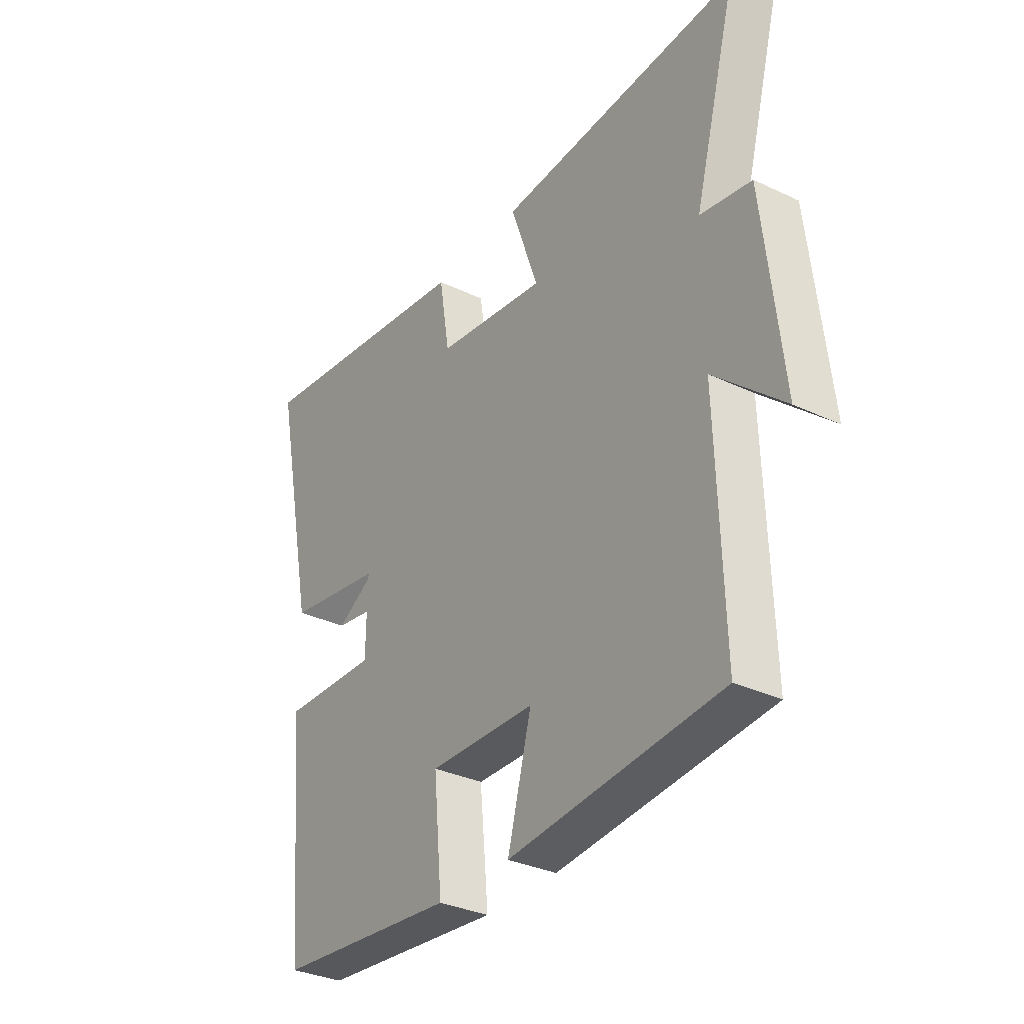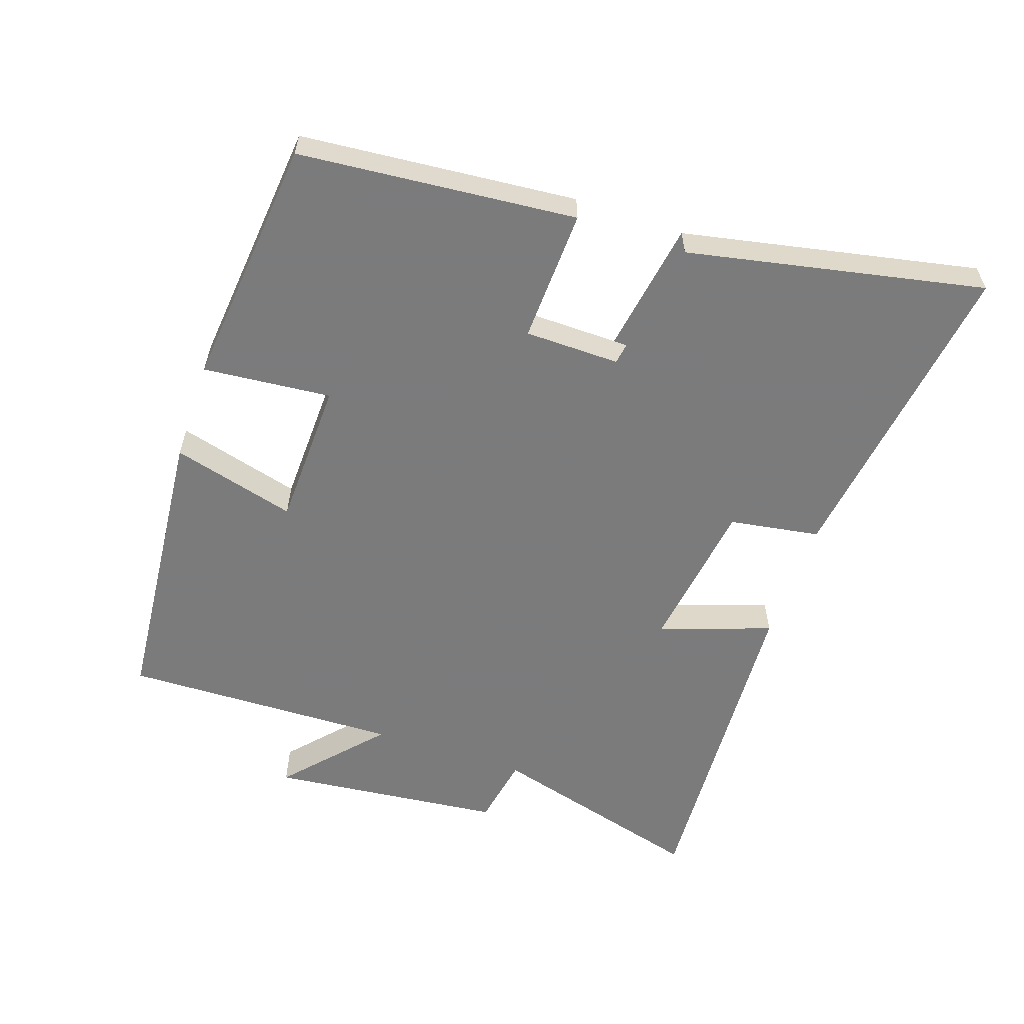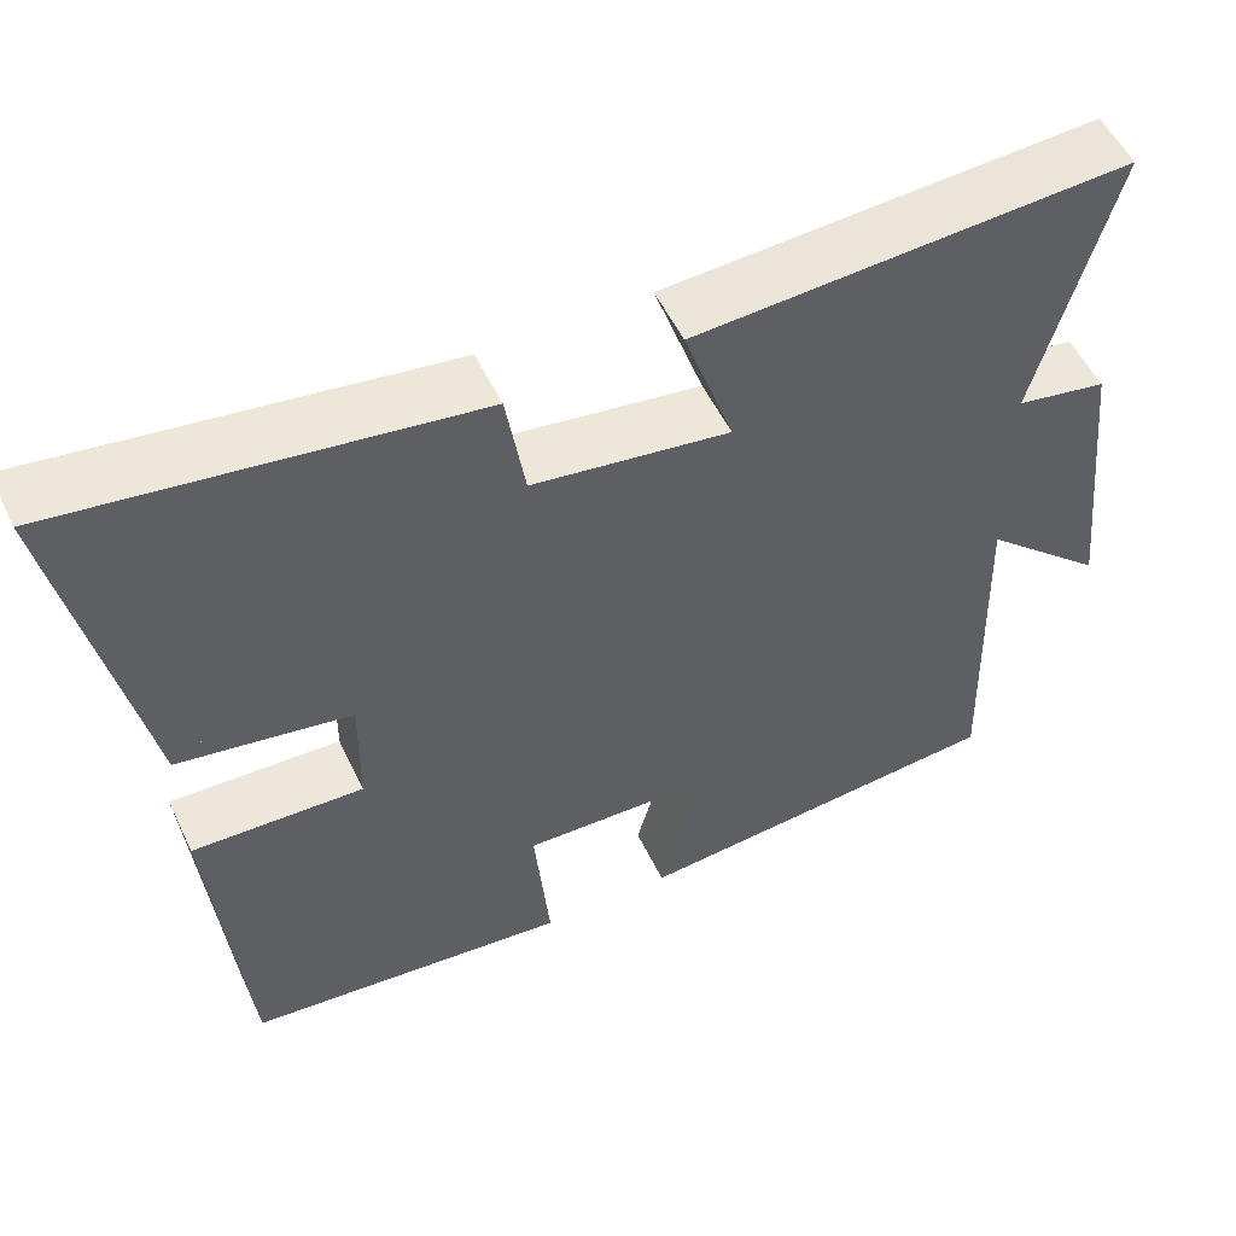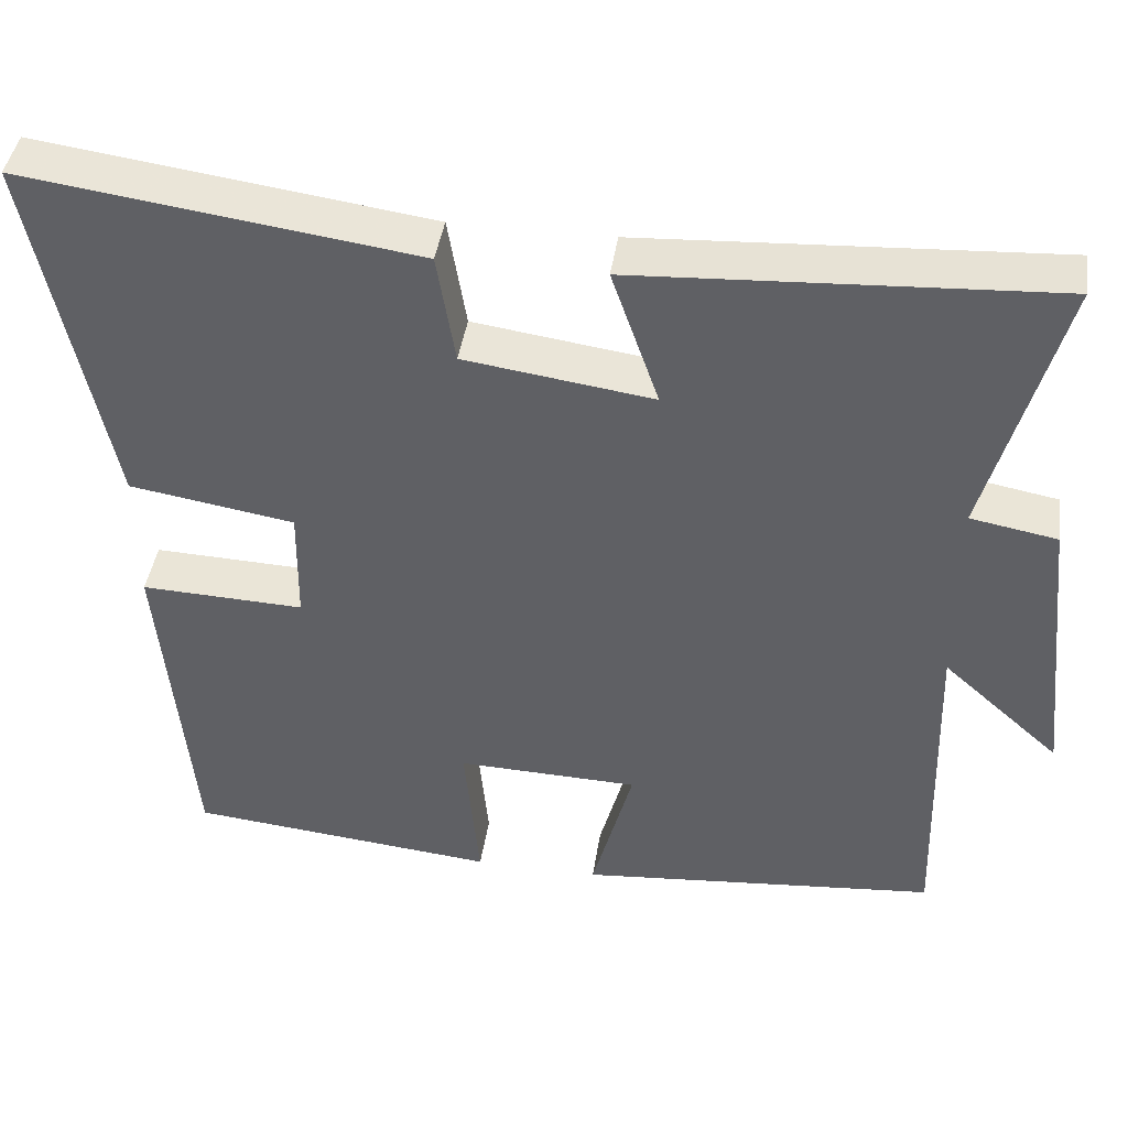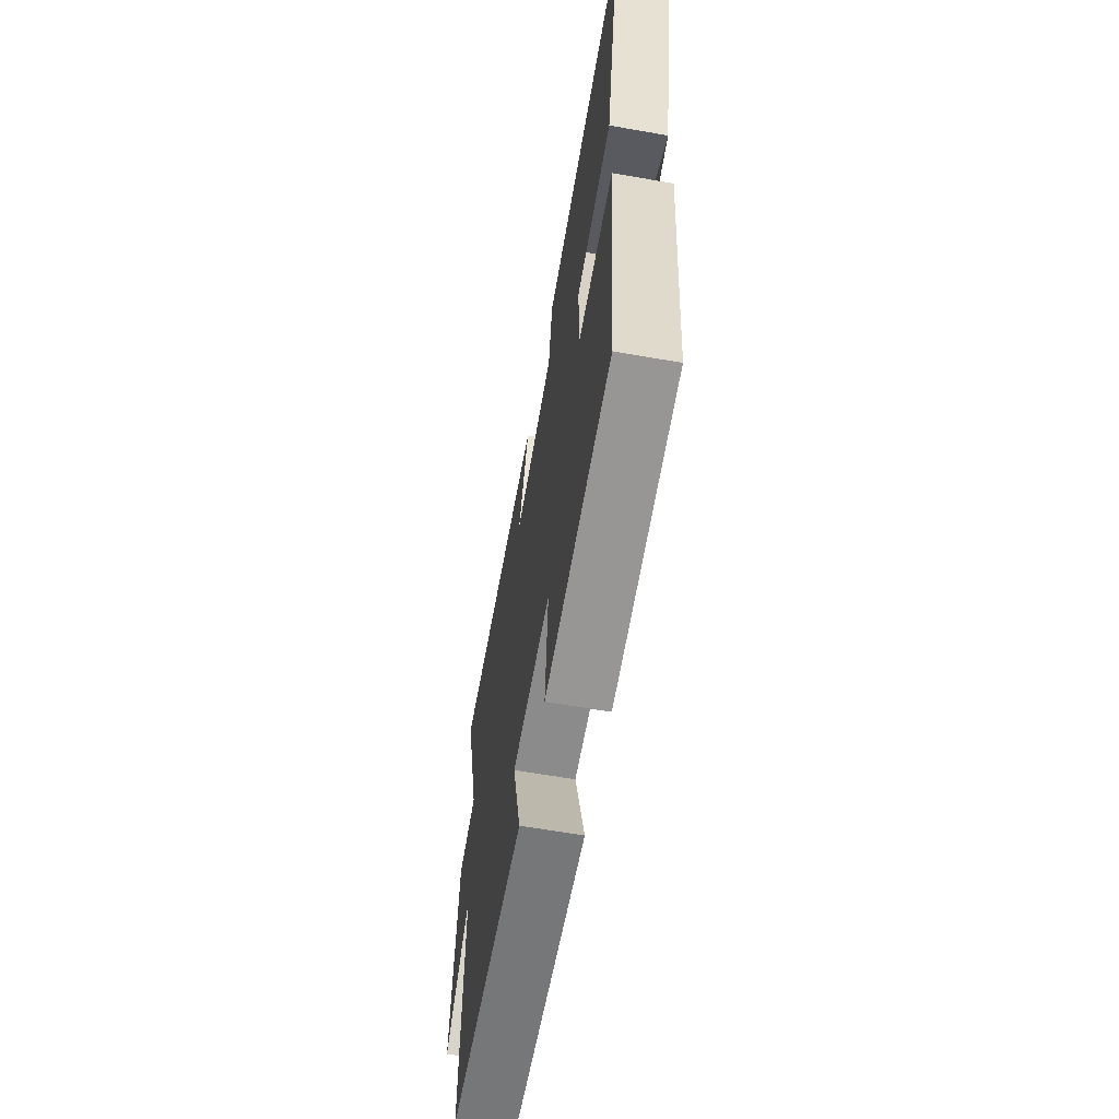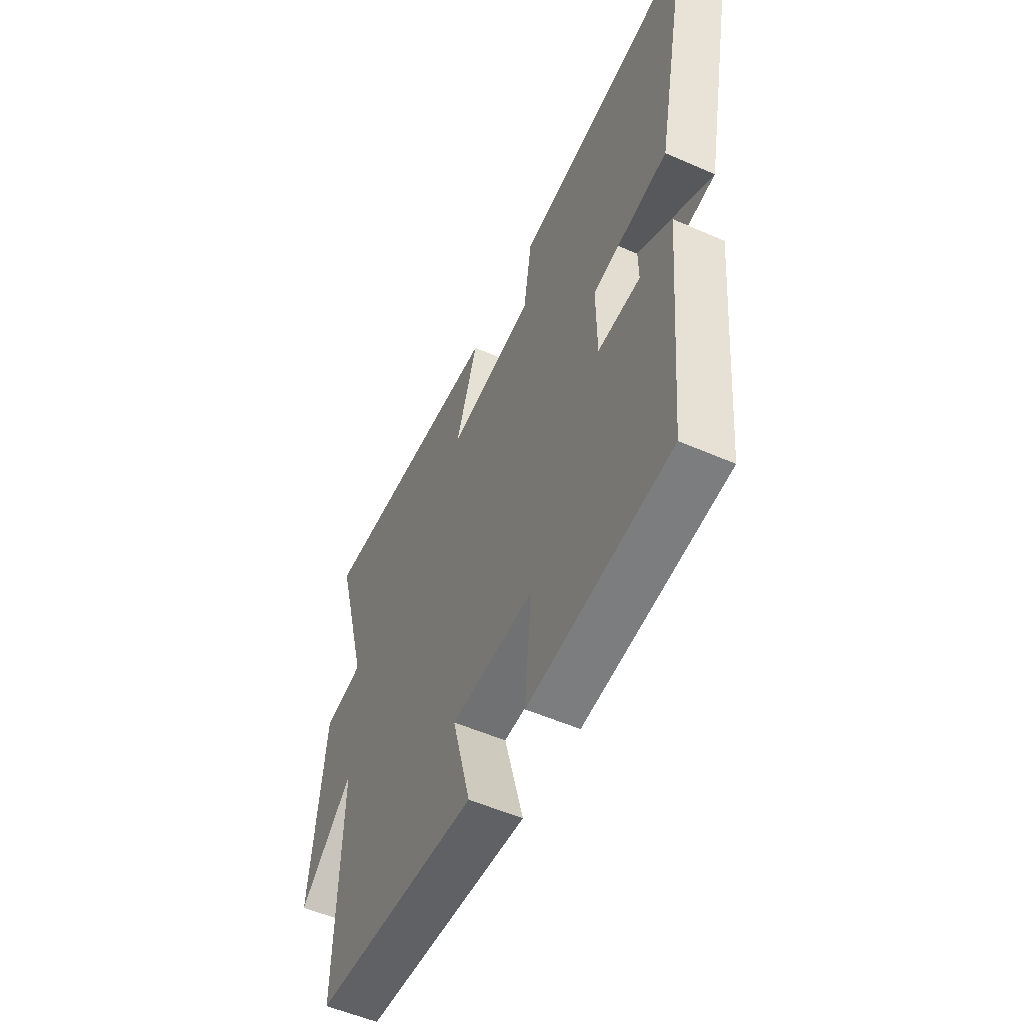
<metadata>
{"format":"obj","ext":"obj","renderer":"f3d","projection":"perspective","resolution":1024,"background":"white","views":[{"elev":-32.7,"azim":56.7,"up":"+Z"},{"elev":-58.4,"azim":-108.9,"up":"+Y"},{"elev":53.4,"azim":-25.1,"up":"+Z"},{"elev":42.8,"azim":8.5,"up":"+Z"},{"elev":-62.4,"azim":-100.1,"up":"+Z"},{"elev":-53.7,"azim":-115.1,"up":"+Z"}]}
</metadata>
<code>
v 0.59 0.07 0.53
v 0.5 0.07 0.201
v 0.606 0.07 0.182
v 0.644 0.07 -0.17
v 0.5 0.07 -0.041
v 0.512 0.07 -0.459
v 0.071 0.07 -0.5
v 0.121 0.07 -0.313
v -0.101 0.07 -0.307
v -0.083 0.07 -0.5
v -0.462 0.07 -0.463
v -0.5 0.07 -0.047
v -0.3 0.07 -0.054
v -0.296 0.07 0.242
v -0.5 0.07 0.121
v -0.591 0.07 0.565
v -0.112 0.07 0.5
v -0.09 0.07 0.364
v 0.14 0.07 0.332
v 0.082 0.07 0.5
v 0.59 0 0.53
v 0.5 0 0.201
v 0.606 0 0.182
v 0.644 0 -0.17
v 0.5 0 -0.041
v 0.512 0 -0.459
v 0.071 0 -0.5
v 0.121 0 -0.313
v -0.101 0 -0.307
v -0.083 0 -0.5
v -0.462 0 -0.463
v -0.5 0 -0.047
v -0.3 0 -0.054
v -0.296 0 0.242
v -0.5 0 0.121
v -0.591 0 0.565
v -0.112 0 0.5
v -0.09 0 0.364
v 0.14 0 0.332
v 0.082 0 0.5
f 19 20 1 2
f 18 19 2
f 15 16 17 18
f 15 18 2
f 10 11 12 13
f 9 10 13 14
f 8 9 14
f 5 6 7 8
f 5 8 14
f 2 3 4 5
f 15 2 5
f 15 14 5
f 22 21 40 39
f 22 39 38
f 38 37 36 35
f 22 38 35
f 33 32 31 30
f 34 33 30 29
f 34 29 28
f 28 27 26 25
f 34 28 25
f 25 24 23 22
f 25 22 35
f 25 34 35
f 1 21 22 2
f 2 22 23 3
f 3 23 24 4
f 4 24 25 5
f 5 25 26 6
f 6 26 27 7
f 7 27 28 8
f 8 28 29 9
f 9 29 30 10
f 10 30 31 11
f 11 31 32 12
f 12 32 33 13
f 13 33 34 14
f 14 34 35 15
f 15 35 36 16
f 16 36 37 17
f 17 37 38 18
f 18 38 39 19
f 19 39 40 20
f 20 40 21 1

</code>
